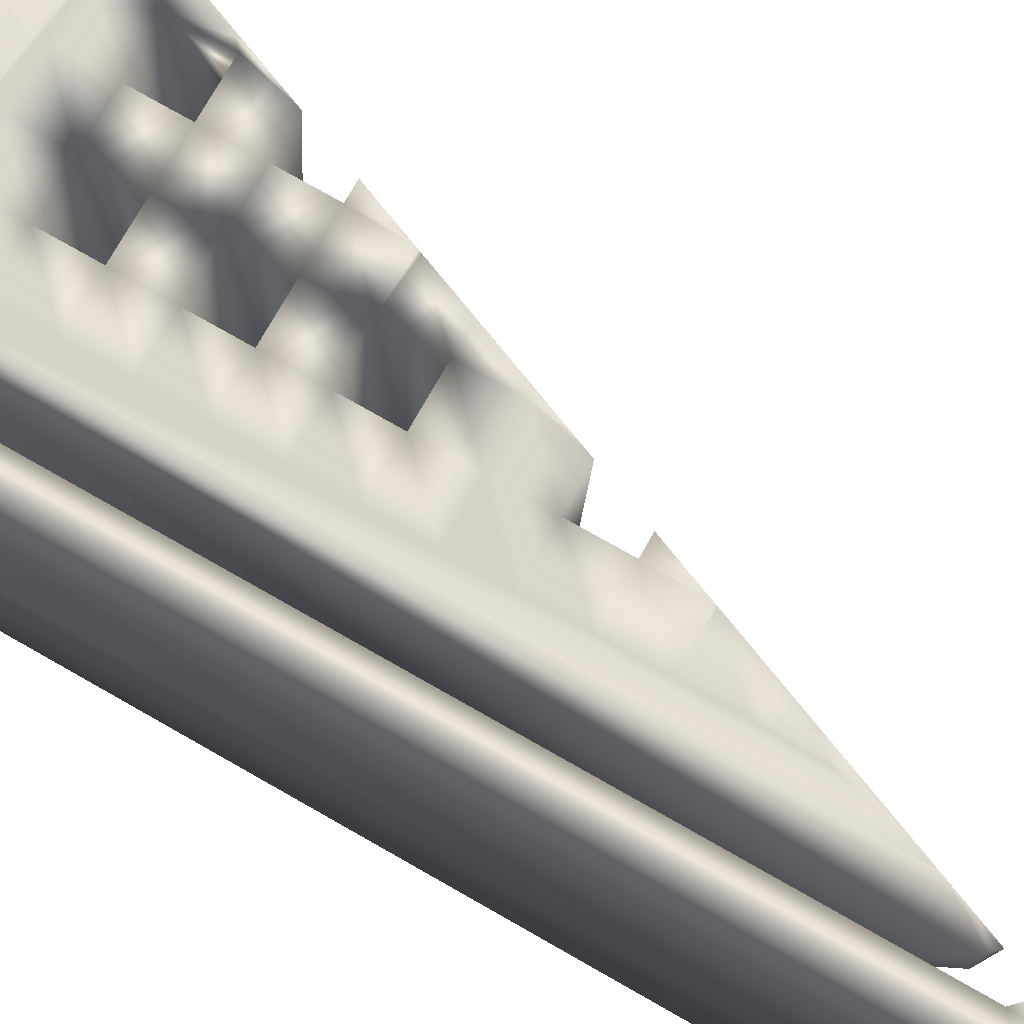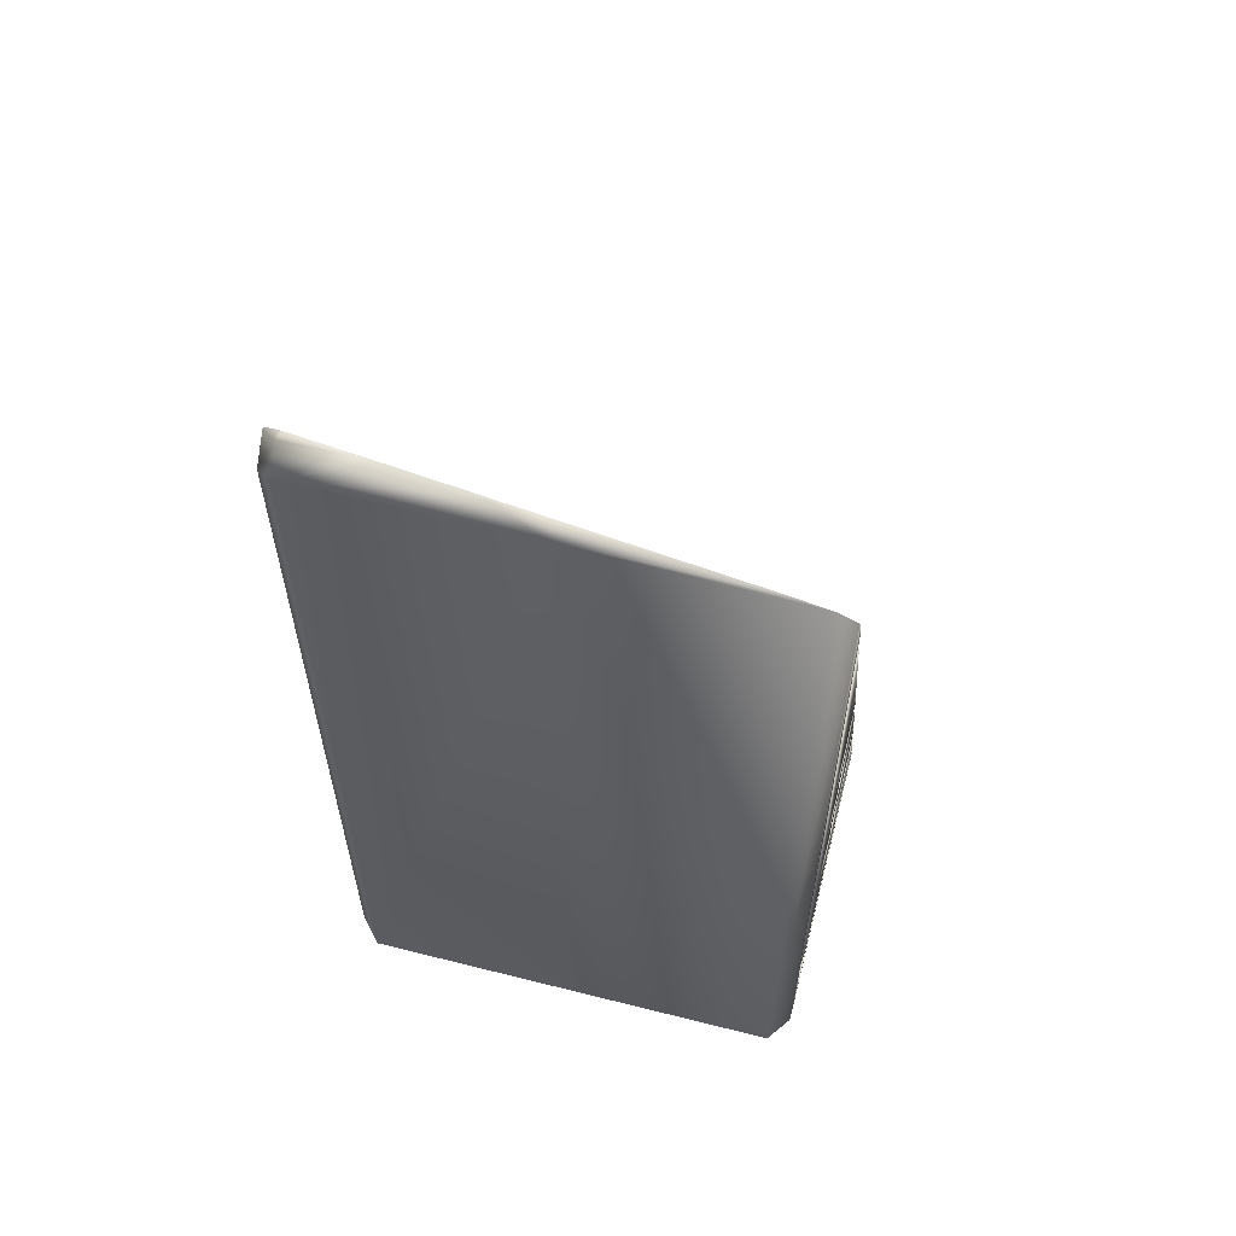
<metadata>
{"format":"obj","ext":"obj","renderer":"f3d","projection":"perspective","resolution":1024,"background":"white","views":[{"elev":76.2,"azim":119.6,"up":"+Z"},{"elev":59.5,"azim":104.5,"up":"+Y"}]}
</metadata>
<code>
g GPRuinGrateBlock__7_
v 86.94 88.02 50
v 90.12 84.84 50
v 90.12 84.84 6.493
v 84.19 81.56 50
v 85.51 80.24 50
v 82.45 77.18 50
v 99.82 94.54 -36.17
v 99.82 94.54 0
v 97.18 97.19 0
v 91.1 95.25 50
v 90.17 94.32 50
v 90.64 95.23 50
v 90.65 95.25 50
v 91.1 -96.74 50
v 95.11 -100.7 45.99
v 12.57 -100.7 45.99
v 13.25 -98.4 48.33
v 13.73 -96.74 50
v 95.81 90.54 50
v 99.82 94.54 45.99
v 99.82 -96.04 45.99
v 95.81 -92.03 50
v 95.81 90.54 50
v 95.11 99.25 45.99
v 99.82 94.54 45.99
v 91.1 95.25 50
v 90.12 84.84 50
v 86.94 88.02 50
v 90.17 94.32 50
v 91.1 -96.74 50
v 99.82 -96.04 45.99
v 95.11 -100.7 45.99
v 95.81 -92.03 50
v 85.41 -91.05 50
v 90.12 -86.34 50
v 95.81 -92.03 50
v 90.12 -86.34 50
v 90.12 84.84 50
v 95.81 90.54 50
v 85.51 -81.73 50
v 80.8 -86.44 50
v 75.11 -80.75 50
v 79.82 -76.04 50
v 99.82 94.54 45.99
v 95.11 99.25 45.99
v 95.11 99.25 28.28
v 96.32 98.05 11.78
v 99.82 94.54 0
v 97.18 97.19 0
v 95.11 -100.7 45.99
v 99.82 -96.04 45.99
v 99.82 -96.04 0
v 95.11 -100.7 0
v 85.51 80.24 50
v 84.78 80.97 42.2
v 85.51 80.24 32.51
v 84.19 81.56 50
v 80.8 -86.44 50
v 85.51 -81.73 50
v 85.51 -81.73 0
v 80.8 -86.44 0
v 90.12 -86.34 50
v 85.41 -91.05 0
v 90.12 -86.34 0
v 85.41 -91.05 50
v 18.05 -91.05 30.41
v 21.27 -91.05 0
v 15.98 -91.05 50
v 90.12 84.84 50
v 90.12 -86.34 50
v 90.12 -86.34 0
v 90.12 84.84 6.493
v 90.12 83.2 0
v 90.12 84.48 4.796
v 95.11 99.25 45.99
v 93.15 99.25 45.99
v 93.2 99.25 45.53
v 95.11 99.25 28.28
v 99.82 -96.04 45.99
v 99.82 94.54 45.99
v 99.82 94.54 0
v 99.82 -96.04 0
v 91.1 -96.74 -50
v 24.3 -96.74 -50
v 23.58 -98.18 -48.56
v 22.3 -100.7 -45.99
v 95.11 -100.7 -45.99
v 91.1 -96.74 -50
v 95.11 -100.7 -45.99
v 99.82 -96.04 -45.99
v 95.81 -92.03 -50
v 85.41 -91.05 -50
v 90.12 -86.34 -50
v 85.51 -81.73 -50
v 85.51 58.15 -50
v 80.85 46.35 -50
v 79.82 -76.04 -50
v 79.82 43.75 -50
v 85.51 -81.73 -50
v 79.82 -76.04 -50
v 75.11 -80.75 -50
v 80.8 -86.44 -50
v 95.11 -100.7 -45.99
v 95.11 -100.7 0
v 99.82 -96.04 0
v 99.82 -96.04 -45.99
v 80.8 -86.44 -50
v 80.8 -86.44 0
v 85.51 -81.73 0
v 85.51 -81.73 -50
v 90.12 -86.34 -50
v 90.12 -86.34 0
v 85.41 -91.05 0
v 85.41 -91.05 -50
v 24.69 -91.05 -32.34
v 26.55 -91.05 -50
v 21.27 -91.05 0
v 85.51 -81.73 -50
v 85.51 70.75 -2.928
v 85.51 58.15 -50
v 85.51 -81.73 0
v 85.51 71.54 0
v 99.82 -96.04 -45.99
v 99.82 -96.04 0
v 99.82 94.54 0
v 99.82 92.43 -45.99
v 99.82 94.54 -36.17
v 95.95 84.06 -49.86
v 99.82 -96.04 -45.99
v 99.82 92.43 -45.99
v 95.81 -92.03 -50
v 95.81 83.76 -50
v 21.15 -86.44 18.33
v 17.8 -86.44 50
v 80.8 -86.44 50
v 80.8 -86.44 0
v 23.09 -86.44 0
v 15.98 -91.05 50
v 85.41 -91.05 50
v 15.09 -93.3 50
v 13.73 -96.74 50
v 91.1 -96.74 50
v 29.98 -82.38 -50
v 75.11 -80.75 -50
v 30.62 -80.75 -50
v 28.37 -86.44 -50
v 80.8 -86.44 -50
v 20.05 -80.75 50
v 75.11 -80.75 50
v 19.25 -82.77 50
v 17.8 -86.44 50
v 80.8 -86.44 50
v 93.15 99.25 45.99
v 95.11 99.25 45.99
v 93.13 99.21 46.03
v 91.1 95.25 50
v 90.65 95.25 50
v 15.41 -100.7 19.16
v 12.57 -100.7 45.99
v 95.11 -100.7 45.99
v 95.11 -100.7 0
v 17.43 -100.7 0
v 90.12 83.2 0
v 90.12 -86.34 0
v 90.12 70.9 -45.93
v 90.12 -86.34 -50
v 90.12 69.81 -50
v 21.62 -76.76 50
v 75.11 -80.75 50
v 20.05 -80.75 50
v 21.88 -76.11 50
v 22.23 -75.22 50
v 32.2 -75.14 50
v 22.26 -75.14 50
v 22.78 -73.84 50
v 32.2 -64.41 50
v 42.94 -64.41 50
v 26.5 -64.41 50
v 29.79 -56.09 50
v 32.2 -53.67 50
v 30.75 -53.67 50
v 32.2 -49.98 50
v 34.99 -42.94 50
v 42.94 -42.94 50
v 37.61 -42.94 25.19
v 42.94 -42.94 0
v 42.94 -32.2 50
v 53.67 -32.2 50
v 53.67 -21.47 50
v 64.41 -21.47 50
v 42.94 -32.2 14.93
v 39.23 -32.2 50
v 42.94 -22.82 50
v 43.47 -21.47 50
v 43.82 -20.59 50
v 53.67 -10.73 50
v 47.71 -10.73 50
v 50.83 -2.841 50
v 53.67 -2.232e-05 50
v 51.96 -2.237e-05 50
v 53.67 4.348 50
v 56.2 10.73 50
v 64.41 10.73 50
v 58.91 10.73 24.38
v 64.41 -2.2e-05 50
v 64.41 10.73 0
v 64.41 21.47 50
v 64.41 21.47 12.48
v 64.41 18.13 0
v 60.44 21.47 50
v 64.41 31.51 50
v 64.68 32.2 50
v 75.14 32.2 50
v 64.86 32.66 50
v 75.14 21.47 50
v 75.14 10.73 50
v 75.14 42.94 50
v 68.92 42.94 50
v 71.87 50.4 50
v 75.14 53.67 50
v 73.17 53.67 50
v 75.14 58.68 50
v 77.73 65.23 50
v 78.87 68.1 50
v 79.2 68.95 50
v 79.36 69.36 50
v 79.46 69.6 50
v 79.82 70.51 50
v 79.82 -76.04 50
v 75.14 -2.168e-05 50
v 75.14 -10.73 50
v 64.41 -10.73 50
v 75.14 -21.47 50
v 64.41 -10.73 0
v 64.41 -21.47 0
v 64.41 -10.73 -50
v 64.41 -21.47 -50
v 53.67 -21.47 0
v 53.67 -10.73 0
v 64.41 -32.2 50
v 75.14 -32.2 50
v 64.41 -42.94 50
v 75.14 -42.94 50
v 53.67 -10.73 -6.352
v 53.67 -17.63 -32.1
v 56.77 -10.73 -35.59
v 53.67 -21.47 -46.46
v 58.29 -10.73 -50
v 54.05 -21.47 -50
v 53.67 -32.2 -50
v 53.67 -22.42 -50
v 49.81 -32.2 -50
v 61.31 -3.102 -50
v 47.28 -38.6 -50
v 53.67 -42.94 -50
v 45.56 -42.94 -50
v 42.94 -53.67 -50
v 53.67 -53.67 -50
v 64.41 -42.94 -50
v 42.94 -49.58 -50
v 41.32 -53.67 -50
v 38.31 -53.67 -21.55
v 42.94 -64.41 -50
v 42.94 -64.41 0
v 42.94 -53.67 0
v 36.03 -53.67 0
v 32.2 -53.67 36.2
v 32.2 -57.99 20.09
v 42.94 -53.67 50
v 32.2 -64.41 0
v 32.2 -63.36 0
v 32.2 -64.41 -3.902
v 53.67 -53.67 50
v 37.08 -64.41 -50
v 33.25 -74.1 -50
v 53.67 -42.94 50
v 42.94 -75.14 -50
v 32.84 -75.14 -50
v 32.81 -75.22 -50
v 75.11 -80.75 -50
v 32.39 -76.28 -50
v 32.1 -77 -50
v 31.9 -77.52 -50
v 30.62 -80.75 -50
v 53.67 -64.41 -50
v 53.67 -75.14 -50
v 64.41 -64.41 -50
v 64.41 -75.14 -50
v 75.14 -75.14 -50
v 79.82 -76.04 -50
v 75.14 -64.41 -50
v 75.14 -53.67 -50
v 53.67 -53.67 0
v 53.67 -64.41 0
v 64.41 -53.67 -50
v 75.14 -42.94 -50
v 64.41 -64.41 0
v 64.41 -64.41 50
v 53.67 -64.41 50
v 64.41 -53.67 0
v 64.41 -53.67 50
v 75.14 -32.2 -50
v 42.94 -75.14 50
v 53.67 -75.14 50
v 64.41 -75.14 50
v 75.14 -75.14 50
v 75.14 -64.41 50
v 75.14 -53.67 50
v 53.67 -42.94 0
v 64.41 -42.94 0
v 53.67 -32.2 0
v 64.41 -32.2 0
v 64.41 -32.2 -50
v 75.14 -21.47 -50
v 75.14 -10.73 -50
v 75.14 -2.168e-05 -50
v 75.14 10.73 -50
v 79.82 43.75 -50
v 77.05 36.73 -50
v 64.41 -2.2e-05 -50
v 62.53 -2.206e-05 -50
v 64.41 4.747 -50
v 66.77 10.73 -50
v 68.32 14.65 -50
v 75.14 21.47 -50
v 76.33 34.91 -50
v 71.02 21.47 -50
v 75.14 31.91 -50
v 64.41 18.13 0
v 64.41 10.73 0
v 64.41 14.03 -15.33
v 64.41 10.73 -27.63
v 61.49 10.73 0
v 23.09 -86.44 0
v 80.8 -86.44 0
v 24.9 -86.44 -17.17
v 80.8 -86.44 -50
v 28.37 -86.44 -50
v 25.8 -92.96 -50
v 85.41 -91.05 -50
v 26.55 -91.05 -50
v 24.3 -96.74 -50
v 91.1 -96.74 -50
v 17.43 -100.7 0
v 95.11 -100.7 0
v 19.36 -100.7 -18.21
v 95.11 -100.7 -45.99
v 22.3 -100.7 -45.99
v 79.96 70.86 50
v 79.82 -76.04 50
v 79.82 70.51 50
v 85.51 -81.73 50
v 85.51 80.24 50
v 82.45 77.18 50
v 85.51 72.2 2.481
v 85.51 80.24 50
v 85.51 80.24 32.51
v 85.51 -81.73 50
v 85.51 -81.73 0
v 85.51 71.54 0
v 90.57 70.94 -50
v 95.81 83.76 -50
v 95.04 82.25 -50
v 95.81 -92.03 -50
v 90.12 -86.34 -50
v 90.12 69.81 -50
v 42.94 -42.94 0
v 37.61 -42.94 25.19
v 40.28 -42.94 0
v 42.94 -42.94 -25.18
v 42.94 -39.94 -13.97
v 42.94 -36.2 0
v 90.57 70.94 -50
v 90.12 70.9 -45.93
v 90.12 69.81 -50
v 95.04 82.25 -50
v 90.12 83.2 0
v 90.12 84.48 4.796
v 99.82 94.54 -36.17
v 95.95 84.06 -49.86
v 95.81 83.76 -50
v 99.82 92.43 -45.99
v 97.18 97.19 0
v 90.12 84.84 6.493
v 96.32 98.05 11.78
v 95.11 99.25 28.28
v 86.94 88.02 50
v 93.2 99.25 45.53
v 90.17 94.32 50
v 90.64 95.23 50
v 93.13 99.21 46.03
v 93.15 99.25 45.99
v 90.65 95.25 50
v 13.25 -98.4 48.33
v 15.09 -93.3 50
v 13.73 -96.74 50
v 12.57 -100.7 45.99
v 18.05 -91.05 30.41
v 15.98 -91.05 50
v 15.41 -100.7 19.16
v 21.27 -91.05 0
v 17.43 -100.7 0
v 19.36 -100.7 -18.21
v 24.69 -91.05 -32.34
v 22.3 -100.7 -45.99
v 23.58 -98.18 -48.56
v 25.8 -92.96 -50
v 26.55 -91.05 -50
v 24.3 -96.74 -50
v 21.15 -86.44 18.33
v 19.25 -82.77 50
v 17.8 -86.44 50
v 20.05 -80.75 50
v 21.62 -76.76 50
v 21.88 -76.11 50
v 22.23 -75.22 50
v 22.26 -75.14 50
v 22.78 -73.84 50
v 32.2 -57.99 20.09
v 32.2 -53.67 36.2
v 32.2 -63.36 0
v 23.09 -86.44 0
v 32.2 -64.41 -3.902
v 24.9 -86.44 -17.17
v 37.08 -64.41 -50
v 33.25 -74.1 -50
v 32.84 -75.14 -50
v 26.5 -64.41 50
v 32.81 -75.22 -50
v 29.79 -56.09 50
v 32.39 -76.28 -50
v 30.75 -53.67 50
v 32.1 -77 -50
v 32.2 -49.98 50
v 34.99 -42.94 50
v 37.61 -42.94 25.19
v 36.03 -53.67 0
v 40.28 -42.94 0
v 38.31 -53.67 -21.55
v 42.94 -42.94 -25.18
v 31.9 -77.52 -50
v 30.62 -80.75 -50
v 29.98 -82.38 -50
v 28.37 -86.44 -50
v 41.32 -53.67 -50
v 42.94 -49.58 -50
v 45.56 -42.94 -50
v 47.28 -38.6 -50
v 49.81 -32.2 -50
v 53.67 -17.63 -32.1
v 42.94 -39.94 -13.97
v 53.67 -21.47 -46.46
v 53.67 -22.42 -50
v 54.05 -21.47 -50
v 53.67 -10.73 -6.352
v 42.94 -36.2 0
v 42.94 -32.2 14.93
v 58.91 10.73 24.38
v 61.49 10.73 0
v 64.41 10.73 -27.63
v 56.77 -10.73 -35.59
v 62.53 -2.206e-05 -50
v 61.31 -3.102 -50
v 58.29 -10.73 -50
v 64.41 4.747 -50
v 66.77 10.73 -50
v 68.32 14.65 -50
v 71.02 21.47 -50
v 75.14 31.91 -50
v 64.41 14.03 -15.33
v 76.33 34.91 -50
v 77.05 36.73 -50
v 79.82 43.75 -50
v 85.51 70.75 -2.928
v 64.41 18.13 0
v 64.41 21.47 12.48
v 85.51 71.54 0
v 80.85 46.35 -50
v 85.51 58.15 -50
v 85.51 72.2 2.481
v 71.87 50.4 50
v 73.17 53.67 50
v 75.14 58.68 50
v 85.51 80.24 32.51
v 68.92 42.94 50
v 77.73 65.23 50
v 64.86 32.66 50
v 64.68 32.2 50
v 64.41 31.51 50
v 60.44 21.47 50
v 78.87 68.1 50
v 79.2 68.95 50
v 79.36 69.36 50
v 79.46 69.6 50
v 79.82 70.51 50
v 84.78 80.97 42.2
v 79.96 70.86 50
v 82.45 77.18 50
v 84.19 81.56 50
v 42.94 -22.82 50
v 39.23 -32.2 50
v 43.47 -21.47 50
v 43.82 -20.59 50
v 47.71 -10.73 50
v 50.83 -2.841 50
v 51.96 -2.237e-05 50
v 53.67 4.348 50
v 56.2 10.73 50
g GPRuinGrateBlock__7__0
f 3 2 1
f 6 5 4
f 9 8 7
f 12 11 10
f 13 12 10
f 16 15 14
f 17 16 14
f 18 17 14
f 21 20 19
f 22 21 19
f 25 24 23
f 24 26 23
f 23 26 27
f 28 27 26
f 29 28 26
f 32 31 30
f 31 33 30
f 34 30 33
f 35 34 33
f 38 37 36
f 39 38 36
f 42 41 40
f 43 42 40
f 46 45 44
f 47 46 44
f 47 44 48
f 49 47 48
f 52 51 50
f 53 52 50
f 56 55 54
f 55 57 54
f 60 59 58
f 61 60 58
f 64 63 62
f 63 65 62
f 66 65 63
f 67 66 63
f 66 68 65
f 71 70 69
f 69 72 71
f 73 71 72
f 74 73 72
f 77 76 75
f 78 77 75
f 81 80 79
f 82 81 79
f 85 84 83
f 86 85 83
f 87 86 83
f 90 89 88
f 91 90 88
f 88 92 91
f 92 93 91
f 96 95 94
f 96 94 97
f 98 96 97
f 101 100 99
f 102 101 99
f 105 104 103
f 106 105 103
f 109 108 107
f 110 109 107
f 113 112 111
f 114 113 111
f 113 114 115
f 116 115 114
f 117 113 115
f 120 119 118
f 121 118 119
f 122 121 119
f 125 124 123
f 125 123 126
f 127 125 126
f 130 129 128
f 129 131 128
f 131 132 128
f 135 134 133
f 136 135 133
f 137 136 133
f 140 139 138
f 139 140 141
f 142 139 141
f 145 144 143
f 143 144 146
f 144 147 146
f 150 149 148
f 149 150 151
f 152 149 151
f 155 154 153
f 156 154 155
f 157 156 155
f 160 159 158
f 161 160 158
f 162 161 158
f 165 164 163
f 166 164 165
f 167 166 165
f 170 169 168
f 168 169 171
f 171 169 172
f 169 173 172
f 173 174 172
f 174 173 175
f 173 176 175
f 176 173 177
f 178 175 176
f 178 176 179
f 176 180 179
f 181 179 180
f 181 180 182
f 182 180 183
f 180 184 183
f 185 183 184
f 185 184 186
f 186 184 187
f 187 184 188
f 187 188 189
f 189 188 190
f 186 187 191
f 191 187 192
f 192 187 193
f 193 187 194
f 187 189 194
f 194 189 195
f 189 196 195
f 197 195 196
f 197 196 198
f 196 199 198
f 200 198 199
f 200 199 201
f 201 199 202
f 199 203 202
f 204 202 203
f 199 196 205
f 199 205 203
f 204 203 206
f 206 203 207
f 206 207 208
f 209 206 208
f 208 207 210
f 210 207 211
f 211 207 212
f 207 213 212
f 212 213 214
f 207 203 215
f 207 215 213
f 203 205 216
f 203 216 215
f 213 217 214
f 218 214 217
f 218 217 219
f 217 220 219
f 221 219 220
f 221 220 222
f 223 222 220
f 223 220 224
f 220 217 224
f 224 217 225
f 217 213 225
f 225 213 226
f 213 215 226
f 226 215 227
f 215 216 227
f 227 216 228
f 216 229 228
f 229 216 230
f 230 231 229
f 205 230 216
f 205 232 230
f 232 231 230
f 196 232 205
f 229 231 233
f 232 190 231
f 190 233 231
f 234 232 196
f 235 190 232
f 234 235 232
f 235 234 236
f 237 235 236
f 238 235 237
f 235 238 190
f 239 234 196
f 239 196 189
f 238 189 190
f 238 239 189
f 190 240 233
f 188 240 190
f 229 233 241
f 240 241 233
f 240 242 241
f 229 241 243
f 242 243 241
f 234 239 244
f 244 239 245
f 239 238 245
f 246 234 244
f 238 247 245
f 236 234 246
f 247 238 237
f 248 236 246
f 249 247 237
f 249 237 250
f 251 249 250
f 251 250 252
f 248 253 236
f 254 252 250
f 254 250 255
f 256 254 255
f 256 255 257
f 258 257 255
f 258 255 259
f 260 256 257
f 260 257 261
f 261 257 262
f 263 257 258
f 263 264 257
f 257 265 262
f 264 265 257
f 262 265 266
f 266 265 267
f 265 180 267
f 267 180 176
f 268 267 176
f 265 269 180
f 265 264 269
f 180 269 184
f 268 176 270
f 270 264 263
f 271 268 270
f 271 270 272
f 272 270 263
f 270 176 177
f 264 270 177
f 264 177 269
f 269 177 273
f 274 272 263
f 275 274 263
f 184 269 276
f 269 273 276
f 184 276 188
f 275 263 277
f 278 275 277
f 278 277 279
f 277 280 279
f 279 280 281
f 281 280 282
f 282 280 283
f 283 280 284
f 277 263 285
f 285 263 258
f 286 280 277
f 286 277 285
f 286 285 287
f 288 280 286
f 288 286 287
f 288 289 280
f 289 290 280
f 291 290 289
f 289 288 291
f 288 287 291
f 292 290 291
f 291 287 292
f 258 293 285
f 285 294 287
f 293 294 285
f 287 295 292
f 296 290 292
f 292 295 296
f 294 297 287
f 287 297 295
f 297 294 298
f 294 293 299
f 294 299 298
f 300 293 258
f 295 300 258
f 297 300 295
f 295 258 259
f 295 259 296
f 293 300 273
f 293 273 299
f 300 297 301
f 297 298 301
f 300 301 273
f 302 290 296
f 296 259 302
f 177 299 273
f 177 303 299
f 173 303 177
f 169 303 173
f 303 304 299
f 299 304 298
f 169 304 303
f 169 305 304
f 304 305 298
f 306 305 169
f 229 306 169
f 305 306 307
f 298 305 307
f 229 307 306
f 298 307 308
f 229 308 307
f 229 243 308
f 301 298 308
f 301 308 243
f 242 301 243
f 273 301 242
f 276 273 242
f 309 276 242
f 310 309 242
f 310 242 240
f 309 311 276
f 311 188 276
f 312 240 188
f 312 310 240
f 311 312 188
f 311 309 255
f 255 309 259
f 309 310 259
f 250 311 255
f 312 311 250
f 259 310 313
f 310 312 313
f 313 312 250
f 259 313 302
f 313 250 237
f 302 313 314
f 313 237 314
f 314 290 302
f 314 237 315
f 315 290 314
f 237 236 315
f 315 316 290
f 315 236 316
f 317 290 316
f 318 290 317
f 319 318 317
f 236 320 316
f 316 320 317
f 253 320 236
f 253 321 320
f 322 320 321
f 322 323 320
f 323 317 320
f 323 324 317
f 319 317 325
f 324 325 317
f 326 319 325
f 324 327 325
f 328 326 325
f 328 325 327
f 331 330 329
f 332 330 331
f 333 330 332
f 333 204 330
f 336 335 334
f 337 335 336
f 338 337 336
f 341 340 339
f 339 340 342
f 340 343 342
f 346 345 344
f 347 345 346
f 348 347 346
f 351 350 349
f 350 352 349
f 349 352 353
f 354 349 353
f 357 356 355
f 356 358 355
f 355 358 359
f 360 355 359
f 363 362 361
f 362 364 361
f 361 364 365
f 366 361 365
f 369 368 367
f 369 367 370
f 370 367 371
f 371 367 372
f 372 367 191
g GPRuinGrateBlock__7__1
f 375 374 373
f 373 374 376
f 376 374 377
f 376 377 378
f 378 379 376
f 379 380 376
f 381 376 380
f 382 380 379
f 378 383 379
f 384 383 378
f 383 384 385
f 385 384 386
f 387 386 384
f 387 388 386
f 389 388 387
f 390 388 389
f 390 391 388
f 392 388 391
f 393 391 390
f 396 395 394
f 394 395 397
f 395 398 397
f 399 398 395
f 397 398 400
f 401 400 398
f 400 401 402
f 402 401 403
f 404 403 401
f 403 404 405
f 405 404 406
f 407 406 404
f 408 407 404
f 409 406 407
f 412 411 410
f 410 411 413
f 414 410 413
f 415 410 414
f 410 415 416
f 417 410 416
f 418 410 417
f 418 419 410
f 420 419 418
f 410 419 421
f 410 421 422
f 421 423 422
f 422 423 424
f 423 425 424
f 426 424 425
f 424 426 427
f 420 418 428
f 429 424 427
f 430 420 428
f 431 424 429
f 432 420 430
f 424 431 433
f 434 420 432
f 435 420 434
f 436 420 435
f 436 437 420
f 438 437 436
f 437 438 439
f 440 439 438
f 433 441 424
f 442 424 441
f 424 442 443
f 444 424 443
f 439 440 445
f 440 446 445
f 446 440 447
f 447 440 448
f 448 440 449
f 440 450 449
f 451 450 440
f 452 449 450
f 449 452 453
f 454 453 452
f 455 450 451
f 456 455 451
f 457 455 456
f 457 458 455
f 459 455 458
f 460 455 459
f 455 460 461
f 461 460 462
f 463 461 462
f 464 461 463
f 462 460 465
f 465 460 466
f 466 460 467
f 467 460 468
f 468 460 469
f 470 469 460
f 471 469 470
f 471 470 472
f 472 470 473
f 473 470 474
f 475 474 470
f 476 474 475
f 477 474 476
f 473 474 478
f 479 478 474
f 480 477 476
f 480 476 481
f 481 482 480
f 482 483 480
f 484 480 483
f 481 476 485
f 483 486 484
f 487 485 476
f 476 488 487
f 489 488 476
f 490 489 476
f 491 484 486
f 491 492 484
f 493 484 492
f 494 484 493
f 494 495 484
f 484 495 496
f 497 496 495
f 498 496 497
f 499 496 498
f 501 500 457
f 500 502 457
f 503 457 502
f 504 457 503
f 504 458 457
f 505 458 504
f 506 458 505
f 507 458 506
f 508 458 507

</code>
